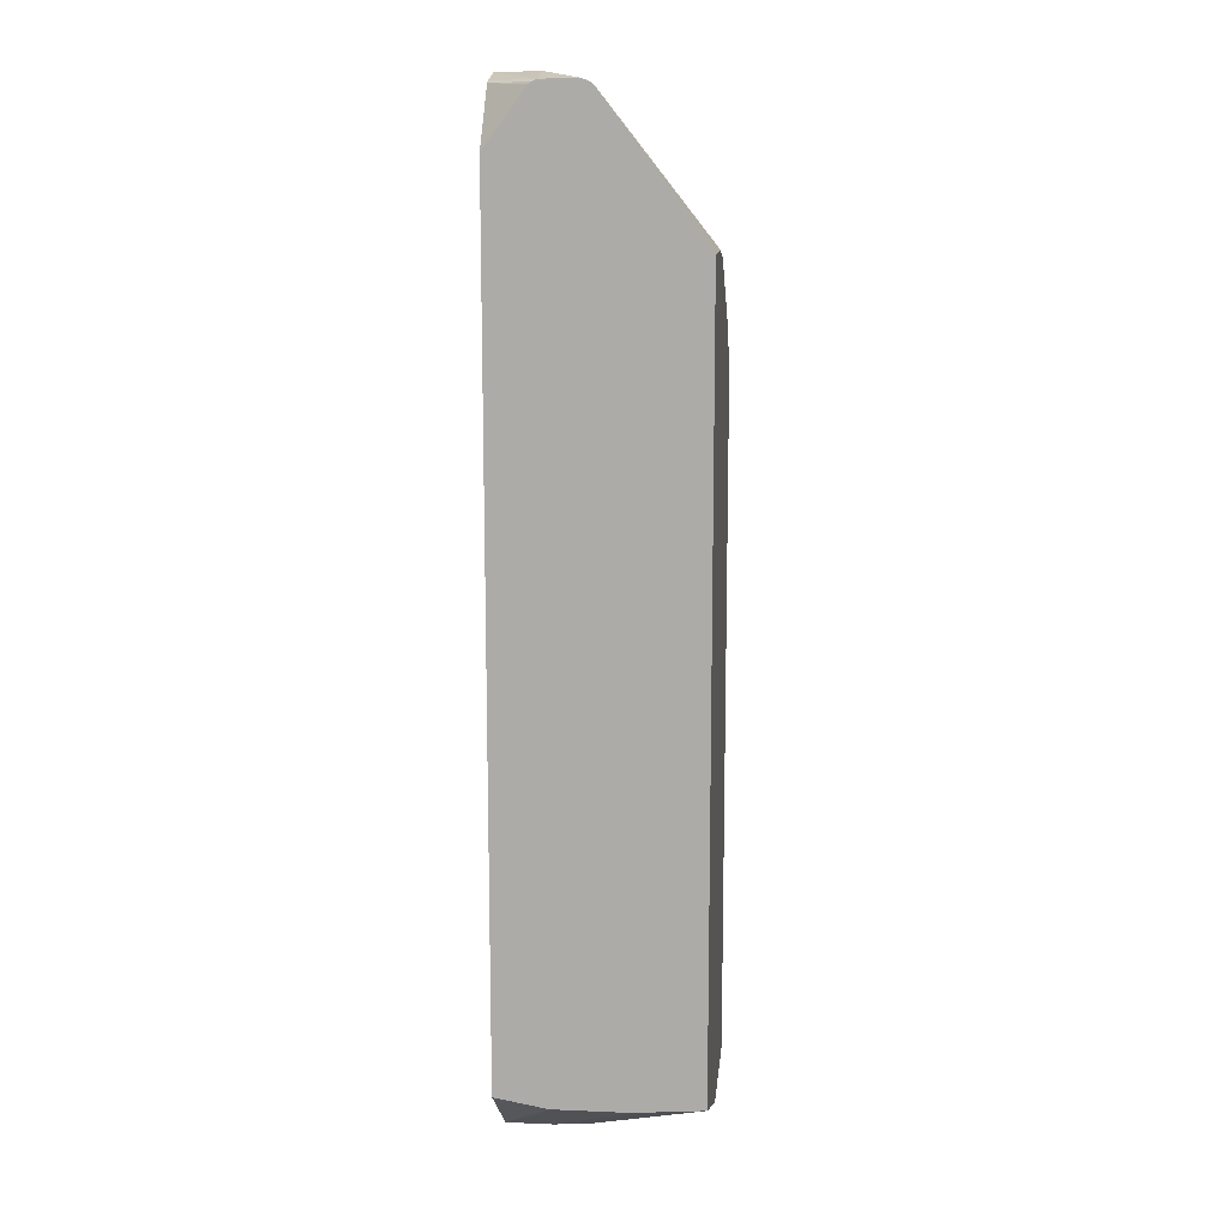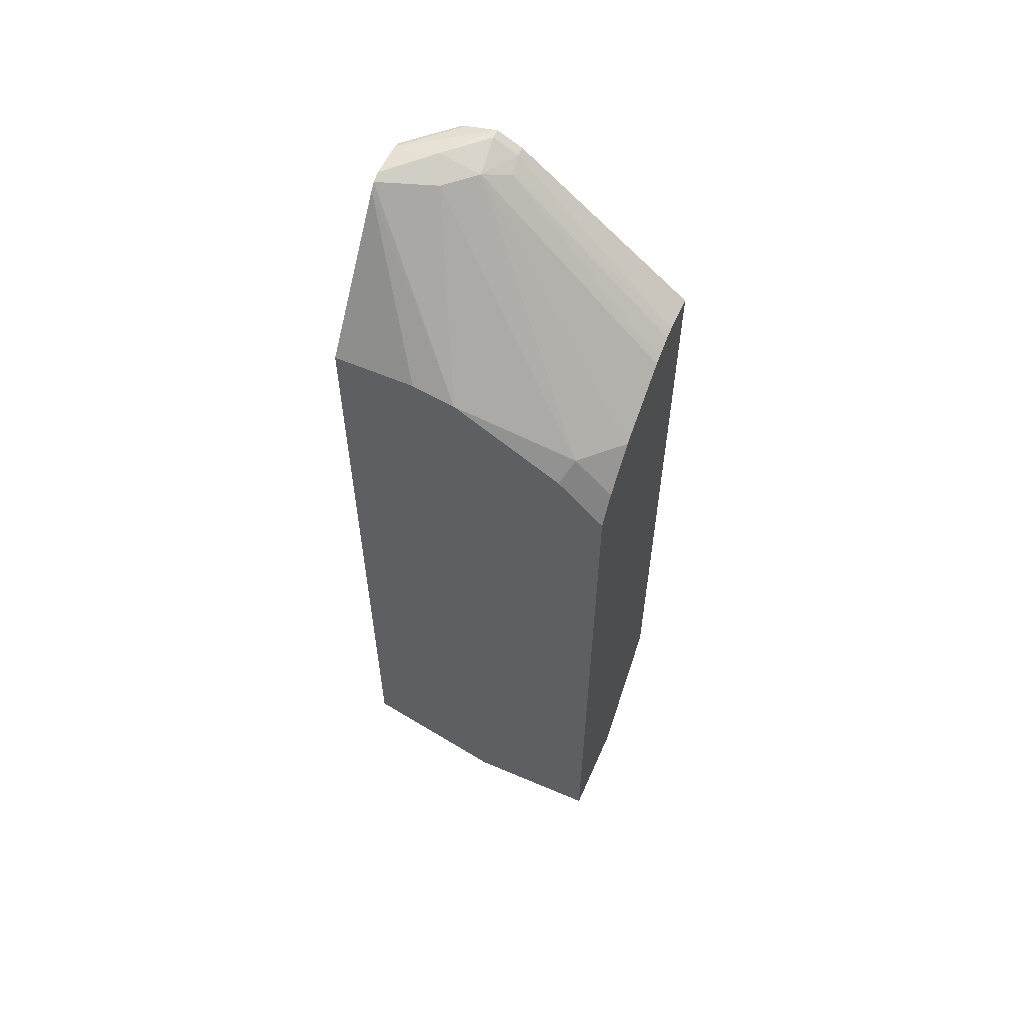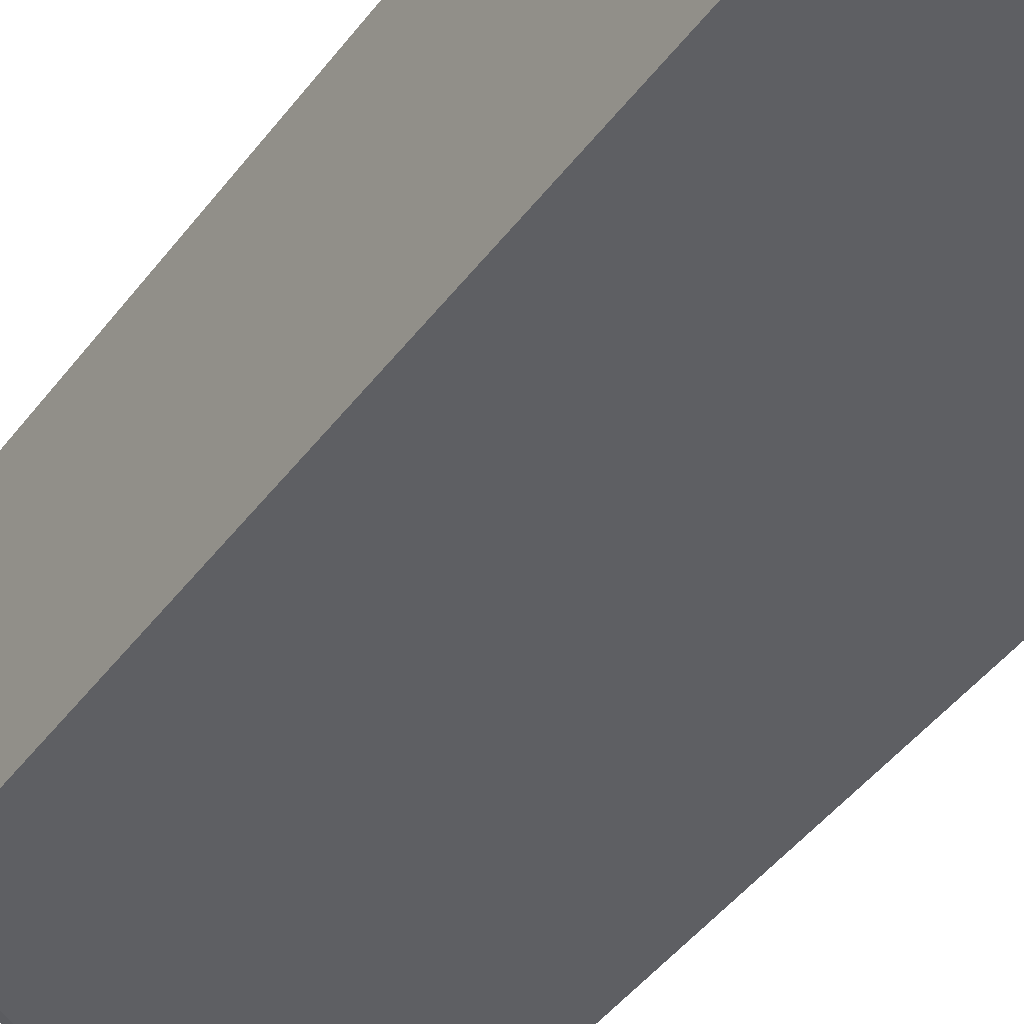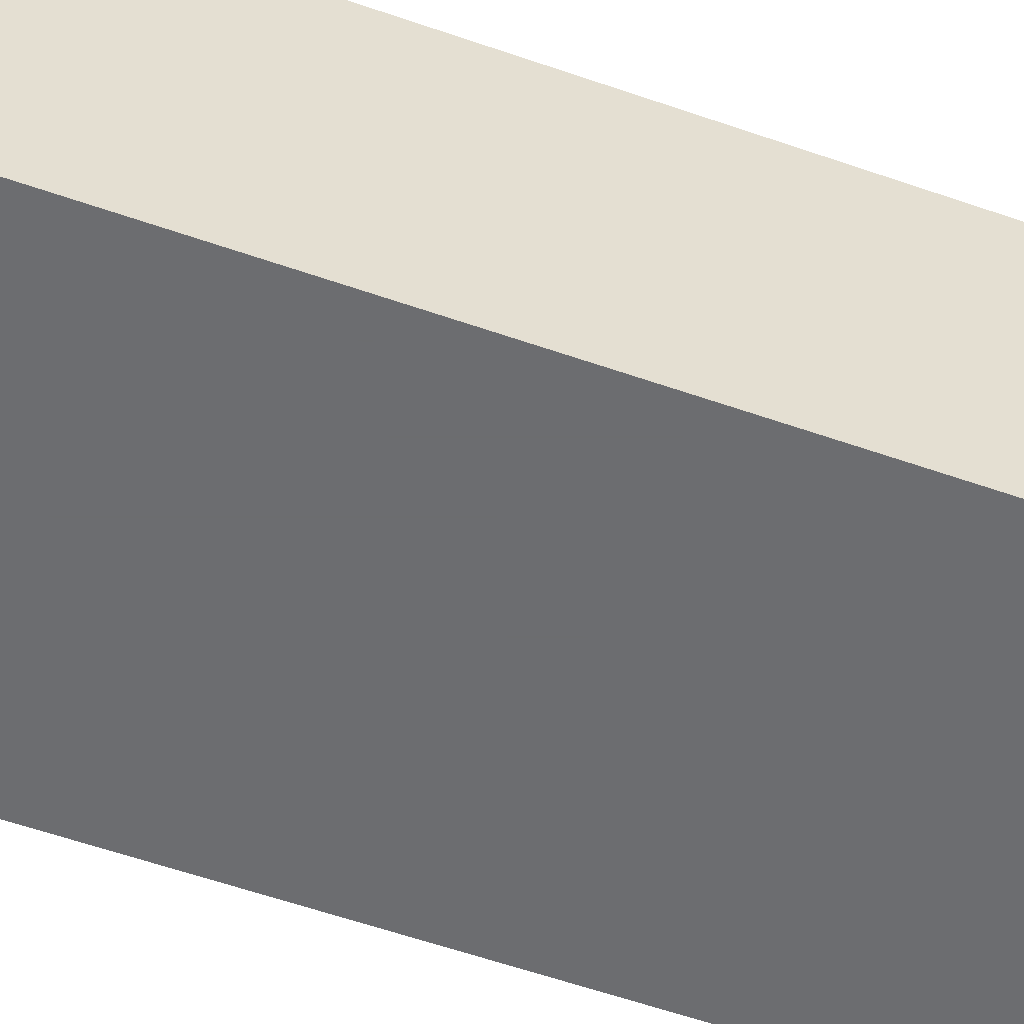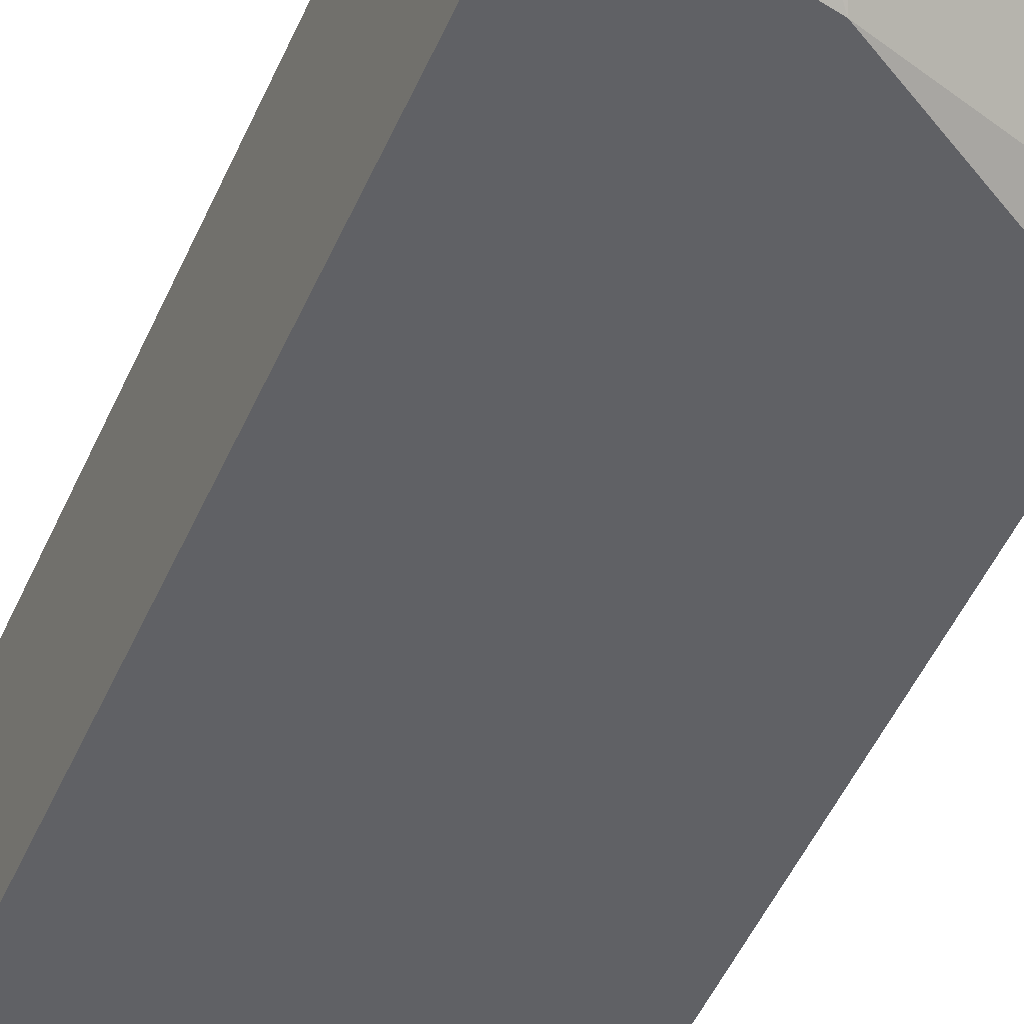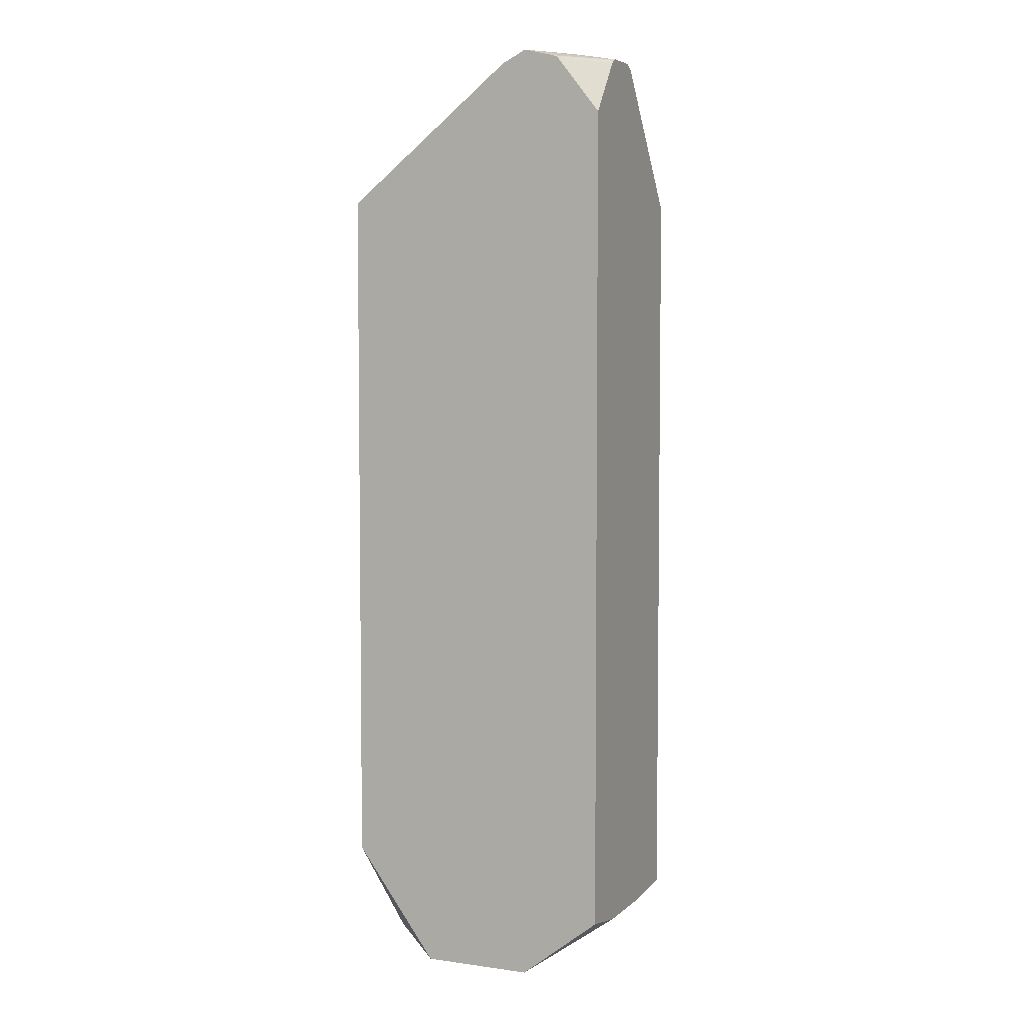
<metadata>
{"format":"obj","ext":"obj","renderer":"f3d","projection":"perspective","resolution":1024,"background":"white","views":[{"elev":12.3,"azim":95.6,"up":"+Y"},{"elev":58.8,"azim":-156.2,"up":"+Y"},{"elev":-41.6,"azim":-32.8,"up":"+Z"},{"elev":-54.0,"azim":69.2,"up":"+Z"},{"elev":-48.6,"azim":157.1,"up":"+Z"},{"elev":4.6,"azim":23.8,"up":"+Y"}]}
</metadata>
<code>
v 0.1426 0.6104 -0.2742
v 0.1028 0.6168 -0.2399
v 0.1426 0.6096 -0.2419
v 0.1426 0.6071 -0.2824
v 0.06852 0.6168 -0.1969
v 0.09138 0.6054 -0.2627
v 0.06423 0.6082 -0.2399
v 0.06852 0.6168 -0.2056
v 0.09772 0.6095 -0.1969
v 0.1426 0.6075 -0.2363
v 0.1426 0.6016 -0.2873
v 0.03014 0.4712 -0.3771
v 0.02992 0.4711 -0.3771
v 0.04568 0.6054 -0.1969
v -0.07708 0.4283 -0.3598
v 0.04282 0.5996 -0.2227
v 0.04568 0.6054 -0.2056
v -0.1114 0.4283 -0.3255
v -0.1117 0.4685 -0.2634
v 0.1016 0.6079 -0.1969
v 0.1426 0.6054 -0.2342
v 0.1426 0.4797 -0.3771
v 0.06869 0.4797 -0.3771
v -0.06861 0.411 -0.3771
v -0.1117 0.4797 -0.1969
v -0.1114 0.394 -0.3598
v -0.1117 0.4707 -0.2577
v -0.1117 0.4777 -0.2399
v -0.1117 0.4797 -0.2309
v -0.1117 0.4281 -0.3253
v 0.1426 0.5554 -0.1969
v 0.1426 -0.2207 -0.3771
v -0.1025 0.3771 -0.3771
v -0.1117 -0.1691 -0.1969
v -0.1029 0.3767 -0.3771
v -0.1117 0.3678 -0.3771
v -0.1117 0.3938 -0.3595
v 0.1426 -0.2169 -0.1969
v 0.1426 -0.2255 -0.314
v 0.06852 -0.2747 -0.2399
v 0.06266 -0.2747 -0.2742
v 0.01939 -0.2747 -0.3666
v 0.01164 -0.2747 -0.3771
v -0.1117 -0.2747 -0.2872
v -0.03425 -0.2747 -0.1969
v -0.1117 -0.2747 -0.3771
v 0.06852 -0.2747 -0.1969
v 0.1426 -0.2255 -0.2455
f 19 46 44
f 18 26 37
f 18 37 30
f 18 30 19
f 19 36 46
f 19 37 36
f 16 29 17
f 19 30 37
f 16 28 29
f 12 35 33
f 16 19 27
f 15 24 26
f 14 29 25
f 14 17 29
f 13 24 15
f 12 24 13
f 12 33 24
f 12 36 35
f 19 44 34
f 16 27 28
f 19 34 25
f 40 43 42
f 19 29 28
f 12 46 36
f 40 42 41
f 40 46 43
f 40 44 46
f 40 45 44
f 40 47 45
f 39 47 40
f 39 48 47
f 38 47 48
f 19 25 29
f 34 44 45
f 32 41 42
f 32 40 41
f 32 39 40
f 26 36 37
f 26 35 36
f 26 33 35
f 24 33 26
f 20 31 21
f 19 28 27
f 32 42 43
f 12 43 46
f 15 26 18
f 12 22 32
f 4 12 13
f 4 11 12
f 3 5 9
f 3 9 10
f 2 8 5
f 2 7 8
f 2 6 7
f 2 4 6
f 2 5 3
f 4 13 6
f 1 4 2
f 1 22 11
f 1 32 22
f 1 39 32
f 1 48 39
f 1 38 48
f 1 31 38
f 1 21 31
f 1 10 21
f 1 3 10
f 1 11 4
f 5 8 17
f 1 2 3
f 5 14 25
f 12 23 22
f 11 23 12
f 11 22 23
f 10 20 21
f 9 20 10
f 5 17 14
f 7 18 19
f 7 15 18
f 7 17 8
f 12 32 43
f 7 19 16
f 6 15 7
f 6 13 15
f 5 20 9
f 5 31 20
f 5 38 31
f 5 47 38
f 5 45 47
f 5 34 45
f 5 25 34
f 7 16 17

</code>
